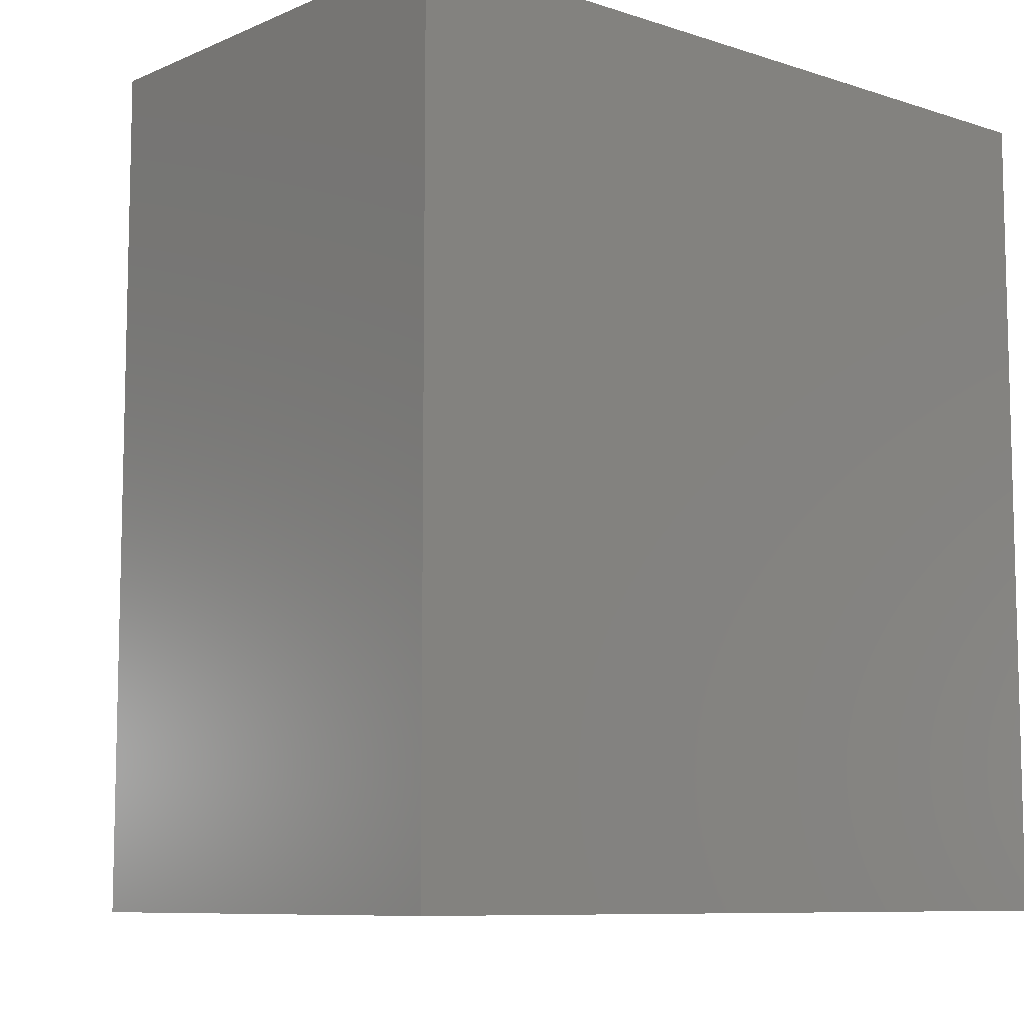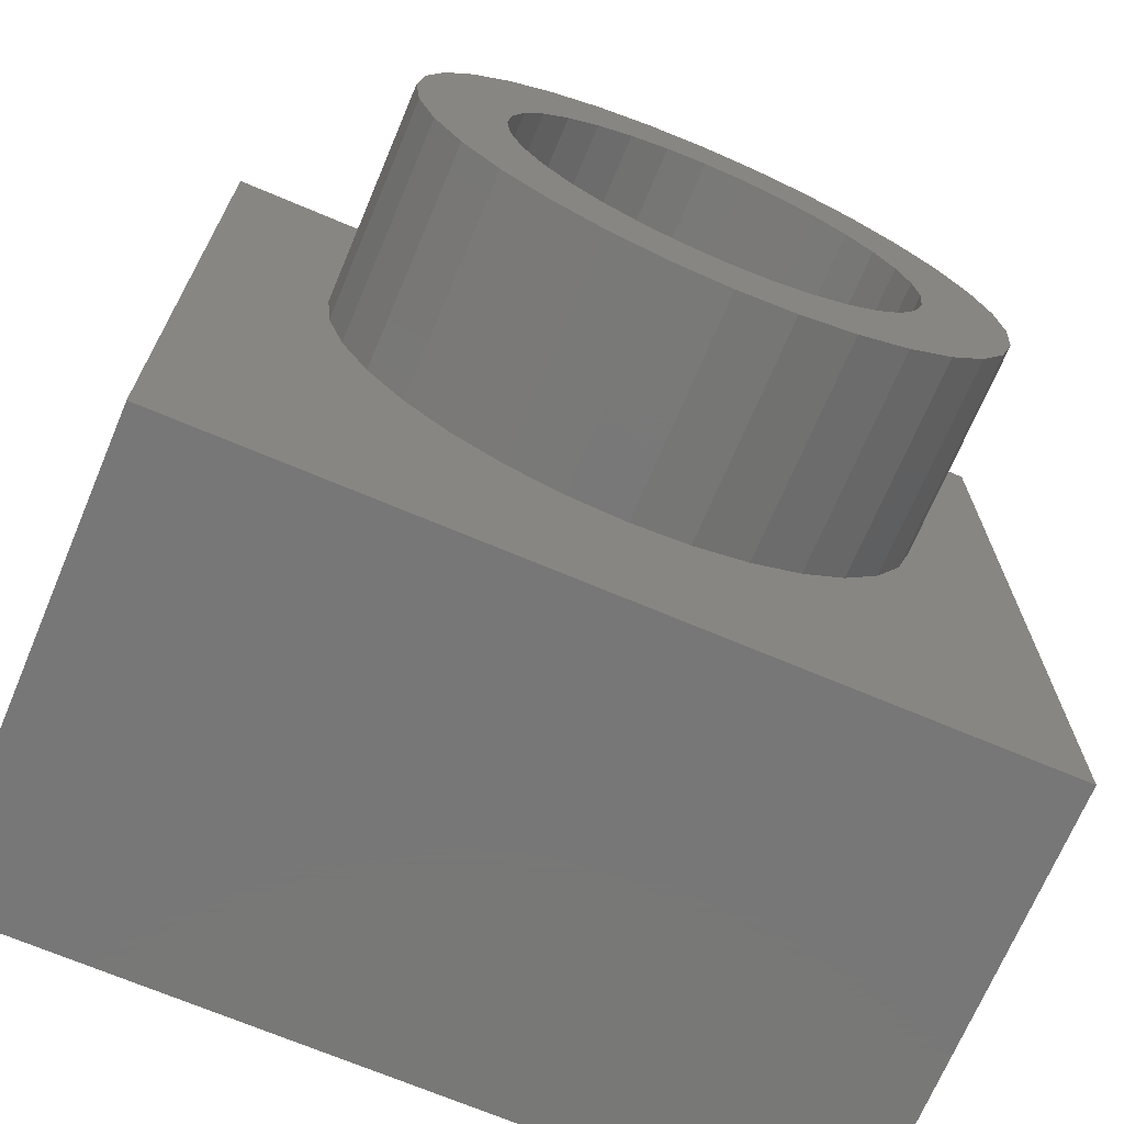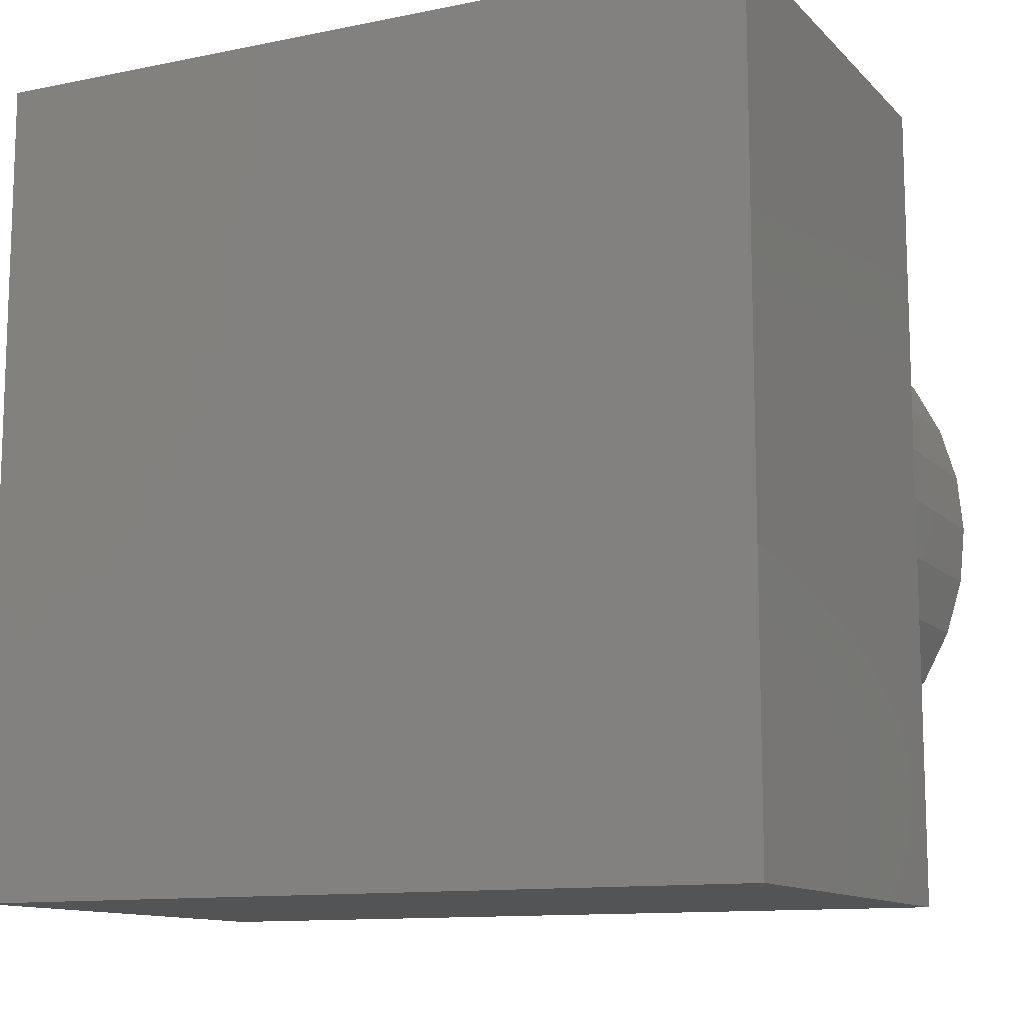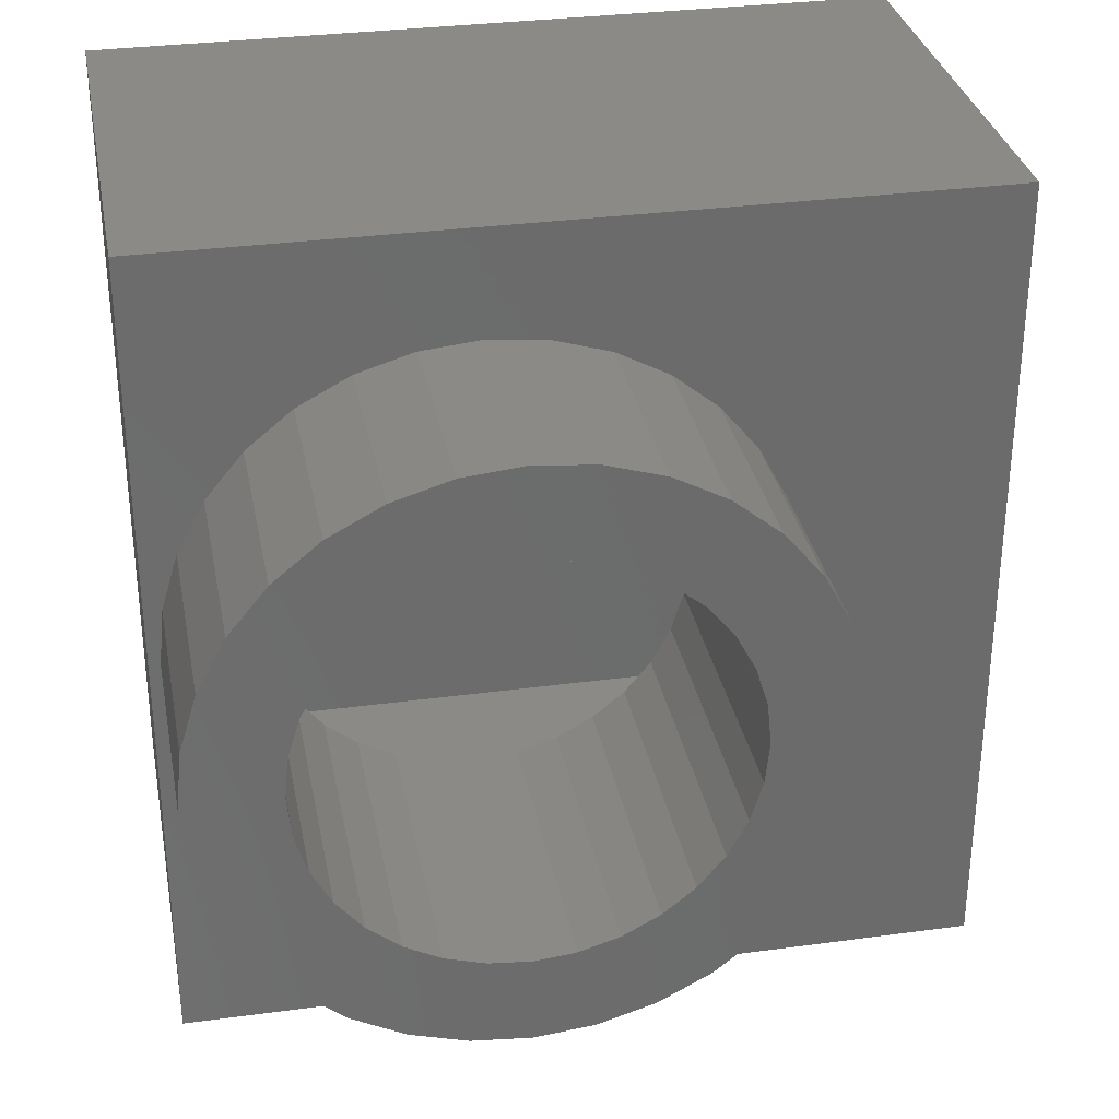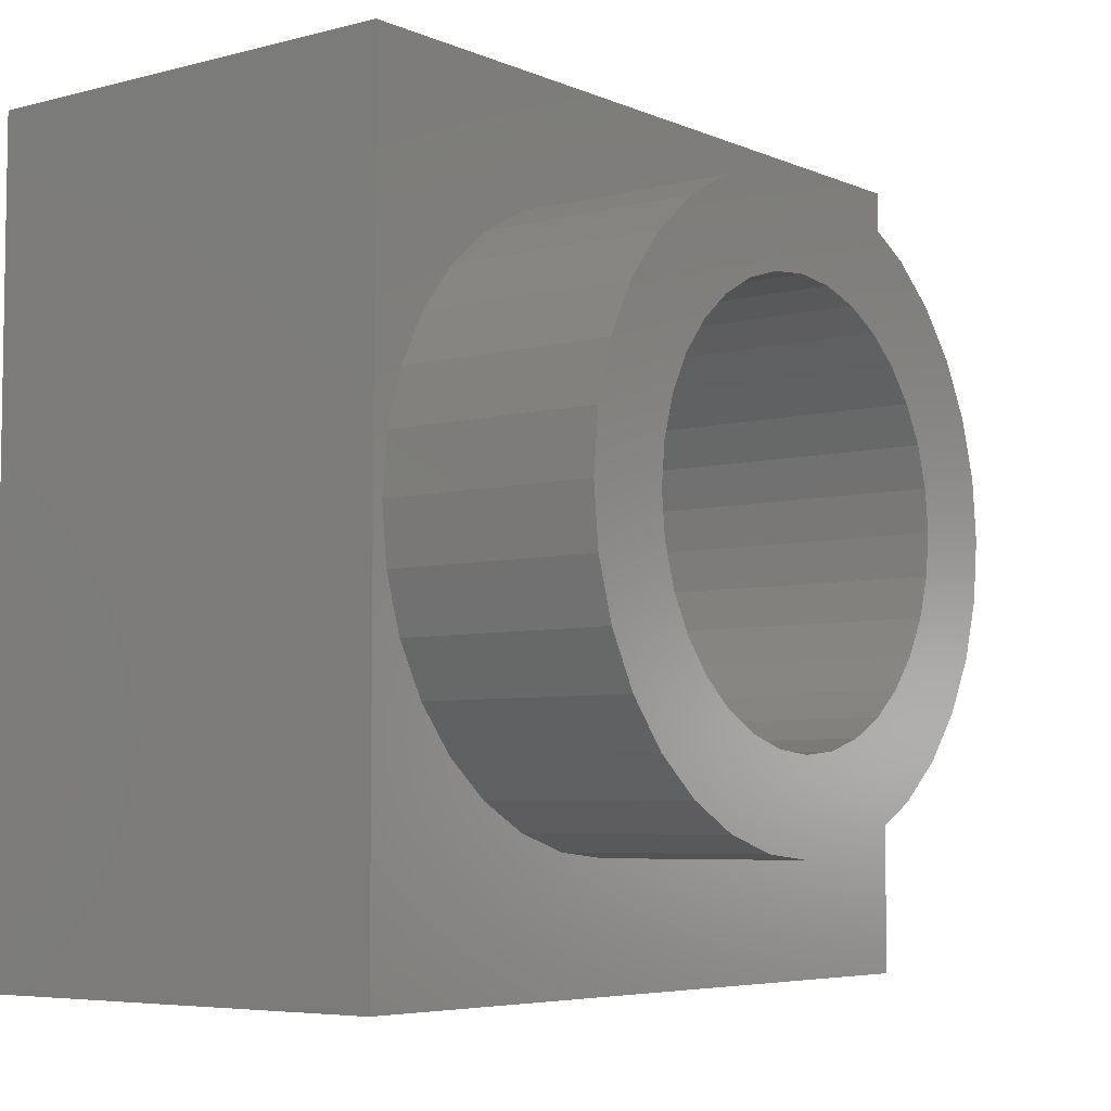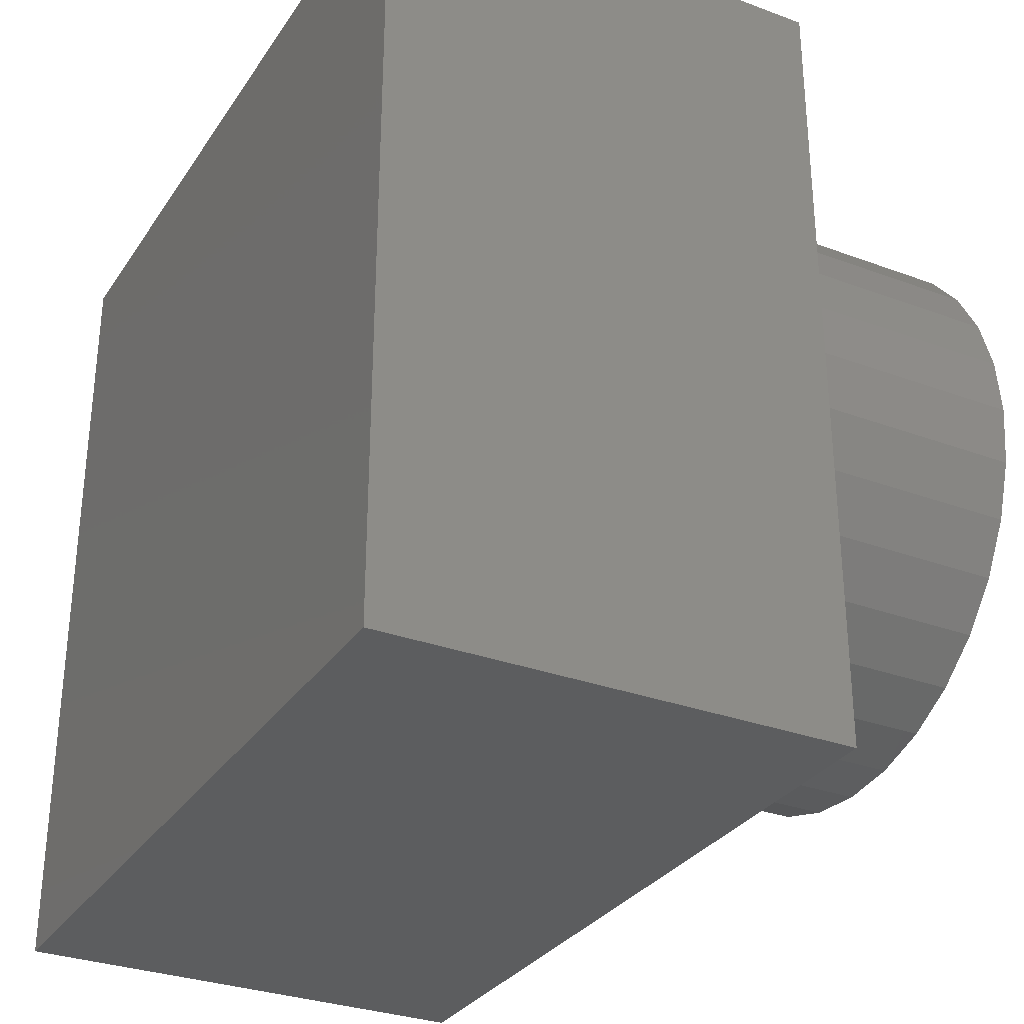
<metadata>
{"format":"stl","ext":"stl","renderer":"f3d","projection":"perspective","resolution":1024,"background":"white","views":[{"elev":-8.7,"azim":-131.1,"up":"+Y"},{"elev":-70.2,"azim":67.1,"up":"+Z"},{"elev":-11.8,"azim":-64.0,"up":"+Y"},{"elev":31.8,"azim":79.2,"up":"+Y"},{"elev":-5.7,"azim":38.3,"up":"+Y"},{"elev":-30.9,"azim":-28.0,"up":"+Y"}]}
</metadata>
<code>
# stl→obj: 144 verts, 284 faces
v 0.6875 0.07264 -0.1283
v 0.6875 0.1884 -0.1262
v 0.6875 0.2178 -0.09028
v 0.6875 0.6247 -0.01847
v 0.6875 0.4316 -0.02544
v 0.6875 0.476 -0.03892
v 0.6875 0.3854 -0.02089
v 0.6875 0.5734 0.02363
v 0.6875 0.5149 0.05491
v 0.6875 0.4514 0.07417
v 0.6875 0.3854 0.08067
v 0.6875 0.3193 0.07417
v 0.6875 0.2558 0.05491
v 0.6875 0.1973 0.02363
v 0.6875 0.146 -0.01847
v 0.6875 0.1039 -0.06976
v 0.6875 0.2947 -0.03892
v 0.6875 0.3391 -0.02544
v 0.6875 0.146 -0.4972
v 0.6875 0.1973 -0.5393
v 0.6875 0.3854 -0.4947
v 0.6875 0.3391 -0.4902
v 0.6875 0.2947 -0.4767
v 0.6875 0.2537 -0.4548
v 0.6875 0.1039 -0.4459
v 0.6875 0.2558 -0.5705
v 0.6875 0.3193 -0.5898
v 0.6875 0.3854 -0.5963
v 0.6875 0.4514 -0.5898
v 0.6875 0.5149 -0.5705
v 0.6875 0.5734 -0.5393
v 0.6875 0.6247 -0.4972
v 0.6875 0.6668 -0.4459
v 0.6875 0.517 -0.4548
v 0.6875 0.476 -0.4767
v 0.6875 0.4316 -0.4902
v 0.6875 0.2537 -0.06082
v 0.6875 0.1665 -0.1671
v 0.6875 0.05338 -0.1918
v 0.6875 0.153 -0.2116
v 0.6875 0.1484 -0.2578
v 0.6875 0.04688 -0.2578
v 0.6875 0.153 -0.304
v 0.6875 0.05338 -0.3238
v 0.6875 0.1665 -0.3485
v 0.6875 0.07264 -0.3873
v 0.6875 0.1884 -0.3894
v 0.6875 0.2178 -0.4253
v 0.6875 0.6668 -0.06976
v 0.6875 0.517 -0.06082
v 0.6875 0.6981 -0.1283
v 0.6875 0.5529 -0.09028
v 0.6875 0.5824 -0.1262
v 0.6875 0.7173 -0.1918
v 0.6875 0.6043 -0.1671
v 0.6875 0.6177 -0.2116
v 0.6875 0.7238 -0.2578
v 0.6875 0.6223 -0.2578
v 0.6875 0.7173 -0.3238
v 0.6875 0.6177 -0.304
v 0.6875 0.6981 -0.3873
v 0.6875 0.6043 -0.3485
v 0.6875 0.5824 -0.3894
v 0.6875 0.5529 -0.4253
v 0.3359 0.3854 -0.4947
v 0.3359 0.4316 -0.4902
v 0.3359 0.476 -0.4767
v 0.3359 0.517 -0.4548
v 0.3359 0.5529 -0.4253
v 0.3359 0.5824 -0.3894
v 0.3359 0.6043 -0.3485
v 0.3359 0.6177 -0.304
v 0.3359 0.6223 -0.2578
v 0.3359 0.3391 -0.4902
v 0.3359 0.2947 -0.4767
v 0.3359 0.2537 -0.4548
v 0.3359 0.2178 -0.4253
v 0.3359 0.1884 -0.3894
v 0.3359 0.1665 -0.3485
v 0.3359 0.153 -0.304
v 0.3359 0.1484 -0.2578
v 0.3359 0.3854 -0.02089
v 0.3359 0.3391 -0.02544
v 0.3359 0.2947 -0.03892
v 0.3359 0.2537 -0.06082
v 0.3359 0.2178 -0.09028
v 0.3359 0.1884 -0.1262
v 0.3359 0.1665 -0.1671
v 0.3359 0.153 -0.2116
v 0.3359 0.4316 -0.02544
v 0.3359 0.476 -0.03892
v 0.3359 0.517 -0.06082
v 0.3359 0.5529 -0.09028
v 0.3359 0.5824 -0.1262
v 0.3359 0.6043 -0.1671
v 0.3359 0.6177 -0.2116
v 0.4375 0.7238 -0.2578
v 0.4375 0.7173 -0.3238
v 0.4375 0.6981 -0.3873
v 0.4375 0.6668 -0.4459
v 0.4375 0.6247 -0.4972
v 0.4375 0.5734 -0.5393
v 0.4375 0.5149 -0.5705
v 0.4375 0.4514 -0.5898
v 0.4375 0.3854 -0.5963
v 0.4375 0.3193 -0.5898
v 0.4375 0.2558 -0.5705
v 0.4375 0.1973 -0.5393
v 0.4375 0.146 -0.4972
v 0.4375 0.1039 -0.4459
v 0.4375 0.07264 -0.3873
v 0.4375 0.05338 -0.3238
v 0.4375 0.04688 -0.2578
v 0.4375 0.05338 -0.1918
v 0.4375 0.07264 -0.1283
v 0.4375 0.1039 -0.06976
v 0.4375 0.146 -0.01847
v 0.4375 0.1973 0.02363
v 0.4375 0.2558 0.05491
v 0.4375 0.3193 0.07417
v 0.4375 0.3854 0.08067
v 0.4375 0.4514 0.07417
v 0.4375 0.5149 0.05491
v 0.4375 0.5734 0.02363
v 0.4375 0.6247 -0.01847
v 0.4375 0.6668 -0.06976
v 0.4375 0.6981 -0.1283
v 0.4375 0.7173 -0.1918
v 0.4375 0.8438 0.09342
v 0.4375 -0.09375 0.09342
v 0.4375 0.8438 -0.8125
v 0.4375 -0.09375 -0.8125
v -0.09375 -0.09375 -0.8125
v -0.09375 0.8438 -0.8125
v -0.09375 0.8438 0.09342
v -0.09375 -0.09375 0.09342
v 0.3359 0.7422 -0.008141
v 0.3359 0.7422 -0.7109
v 0.3359 0.007812 -0.008141
v 0.3359 0.007812 -0.7109
v 0.007812 0.007812 -0.7109
v 0.007812 0.7422 -0.7109
v 0.007812 0.7422 -0.008141
v 0.007812 0.007812 -0.008141
f 1 2 3
f 4 5 6
f 7 5 4
f 7 4 8
f 7 8 9
f 7 9 10
f 7 10 11
f 7 11 12
f 7 12 13
f 7 13 14
f 7 14 15
f 15 16 17
f 15 17 18
f 15 18 7
f 19 20 21
f 19 21 22
f 19 22 23
f 19 23 24
f 19 24 25
f 21 20 26
f 21 26 27
f 21 27 28
f 21 28 29
f 21 29 30
f 21 30 31
f 21 31 32
f 32 33 34
f 32 34 35
f 32 35 36
f 32 36 21
f 1 3 16
f 16 3 37
f 16 37 17
f 2 1 38
f 38 1 39
f 38 39 40
f 40 39 41
f 41 39 42
f 41 42 43
f 43 42 44
f 43 44 45
f 45 44 46
f 45 46 47
f 47 46 48
f 48 46 25
f 48 25 24
f 4 6 49
f 49 6 50
f 49 50 51
f 51 50 52
f 51 52 53
f 51 53 54
f 54 53 55
f 54 55 56
f 54 56 57
f 57 56 58
f 57 58 59
f 59 58 60
f 59 60 61
f 61 60 62
f 61 62 63
f 61 63 33
f 33 63 64
f 33 64 34
f 65 36 66
f 66 36 35
f 66 35 67
f 67 35 34
f 67 34 68
f 68 34 64
f 68 64 69
f 69 64 63
f 69 63 70
f 70 63 62
f 70 62 71
f 71 62 60
f 71 60 72
f 72 60 58
f 72 58 73
f 36 65 21
f 21 65 74
f 21 74 22
f 22 74 75
f 22 75 23
f 23 75 76
f 23 76 24
f 24 76 77
f 24 77 48
f 48 77 78
f 48 78 47
f 47 78 79
f 47 79 45
f 45 79 80
f 45 80 43
f 43 80 81
f 43 81 41
f 82 18 83
f 83 18 17
f 83 17 84
f 84 17 37
f 84 37 85
f 85 37 3
f 85 3 86
f 86 3 2
f 86 2 87
f 87 2 38
f 87 38 88
f 88 38 40
f 88 40 89
f 89 40 41
f 89 41 81
f 18 82 7
f 7 82 90
f 7 90 5
f 5 90 91
f 5 91 6
f 6 91 92
f 6 92 50
f 50 92 93
f 50 93 52
f 52 93 94
f 52 94 53
f 53 94 95
f 53 95 55
f 55 95 96
f 55 96 56
f 56 96 73
f 56 73 58
f 97 57 98
f 98 57 59
f 98 59 99
f 99 59 61
f 99 61 100
f 100 61 33
f 100 33 101
f 101 33 32
f 101 32 102
f 102 32 31
f 102 31 103
f 103 31 30
f 103 30 104
f 104 30 29
f 104 29 105
f 105 29 28
f 105 28 106
f 106 28 27
f 106 27 107
f 107 27 26
f 107 26 108
f 108 26 20
f 108 20 109
f 109 20 19
f 109 19 110
f 110 19 25
f 110 25 111
f 111 25 46
f 111 46 112
f 112 46 44
f 112 44 113
f 113 44 42
f 113 42 114
f 114 42 39
f 114 39 115
f 115 39 1
f 115 1 116
f 116 1 16
f 116 16 117
f 117 16 15
f 117 15 118
f 118 15 14
f 118 14 119
f 119 14 13
f 119 13 120
f 120 13 12
f 120 12 121
f 121 12 11
f 121 11 122
f 122 11 10
f 122 10 123
f 123 10 9
f 123 9 124
f 124 9 8
f 124 8 125
f 125 8 4
f 125 4 126
f 126 4 49
f 126 49 127
f 127 49 51
f 127 51 128
f 128 51 54
f 128 54 97
f 97 54 57
f 129 130 121
f 129 121 122
f 129 122 123
f 129 123 124
f 129 124 125
f 129 125 126
f 129 126 127
f 129 127 128
f 129 128 97
f 129 97 131
f 132 104 105
f 132 105 106
f 132 106 107
f 132 107 108
f 132 108 109
f 132 109 110
f 132 110 111
f 132 111 112
f 132 112 113
f 132 113 130
f 131 97 98
f 131 98 99
f 131 99 100
f 131 100 101
f 131 101 102
f 131 102 103
f 131 103 104
f 131 104 132
f 130 113 114
f 130 114 115
f 130 115 116
f 130 116 117
f 130 117 118
f 130 118 119
f 130 119 120
f 130 120 121
f 132 133 131
f 131 133 134
f 131 134 129
f 129 134 135
f 129 135 130
f 130 135 136
f 130 136 132
f 132 136 133
f 136 135 133
f 133 135 134
f 137 138 73
f 137 73 96
f 137 96 95
f 137 95 94
f 137 94 93
f 137 93 92
f 137 92 91
f 137 91 90
f 137 90 82
f 137 82 139
f 140 139 81
f 140 81 80
f 140 80 79
f 140 79 78
f 140 78 77
f 140 77 76
f 140 76 75
f 140 75 74
f 140 74 65
f 140 65 66
f 138 140 66
f 138 66 67
f 138 67 68
f 138 68 69
f 138 69 70
f 138 70 71
f 138 71 72
f 138 72 73
f 139 82 83
f 139 83 84
f 139 84 85
f 139 85 86
f 139 86 87
f 139 87 88
f 139 88 89
f 139 89 81
f 140 138 141
f 141 138 142
f 138 137 142
f 142 137 143
f 137 139 143
f 143 139 144
f 139 140 144
f 144 140 141
f 144 141 143
f 143 141 142

</code>
